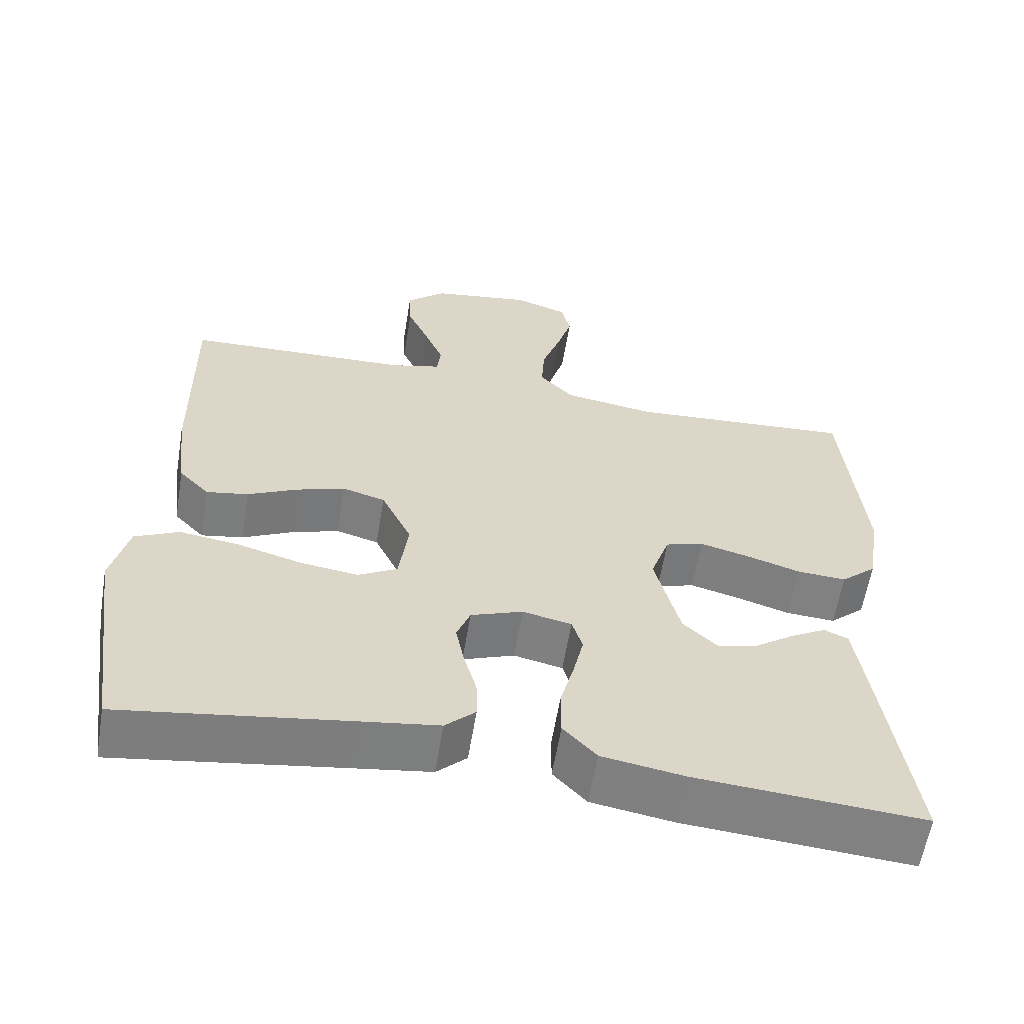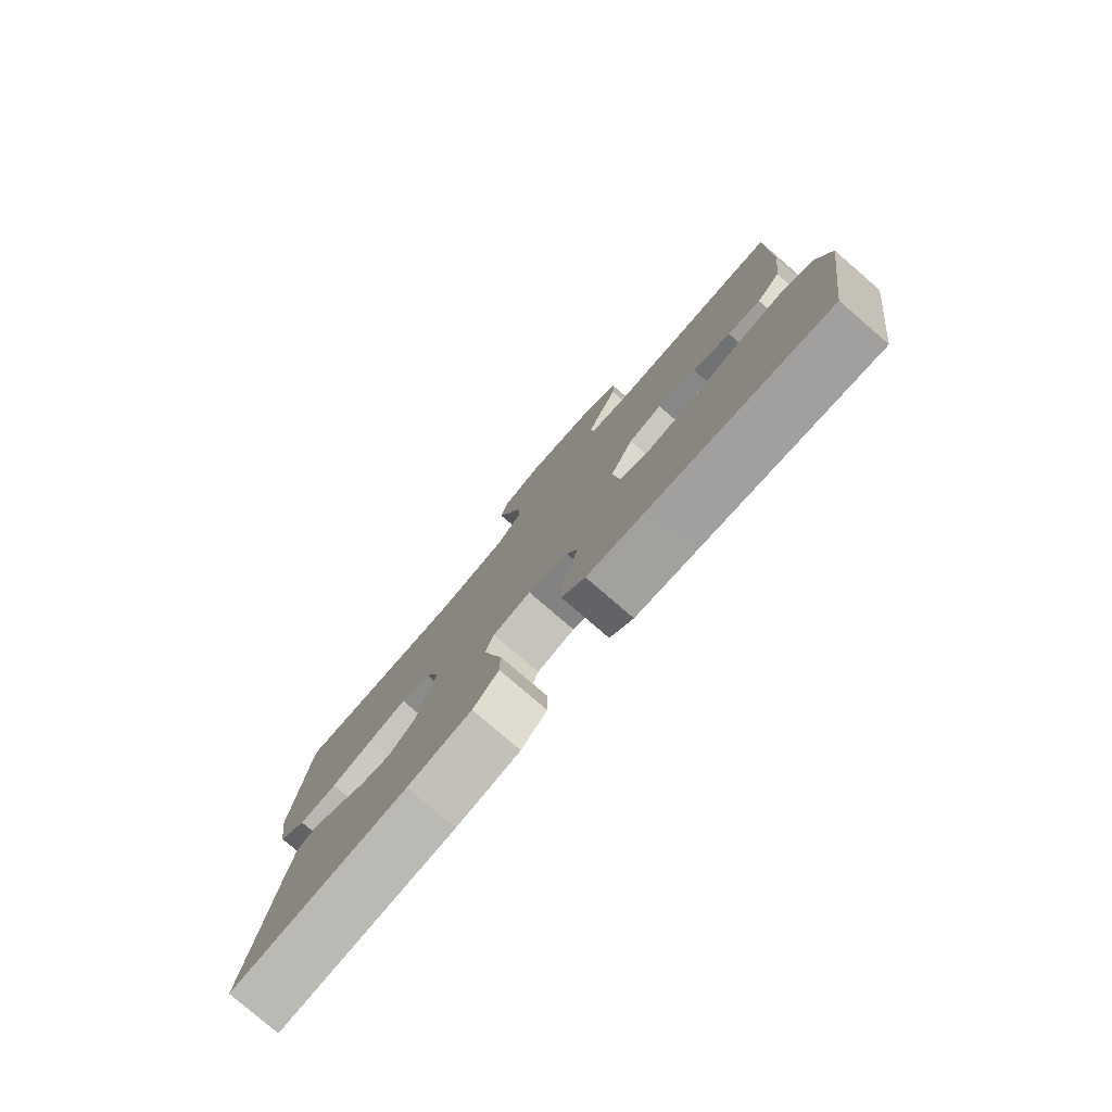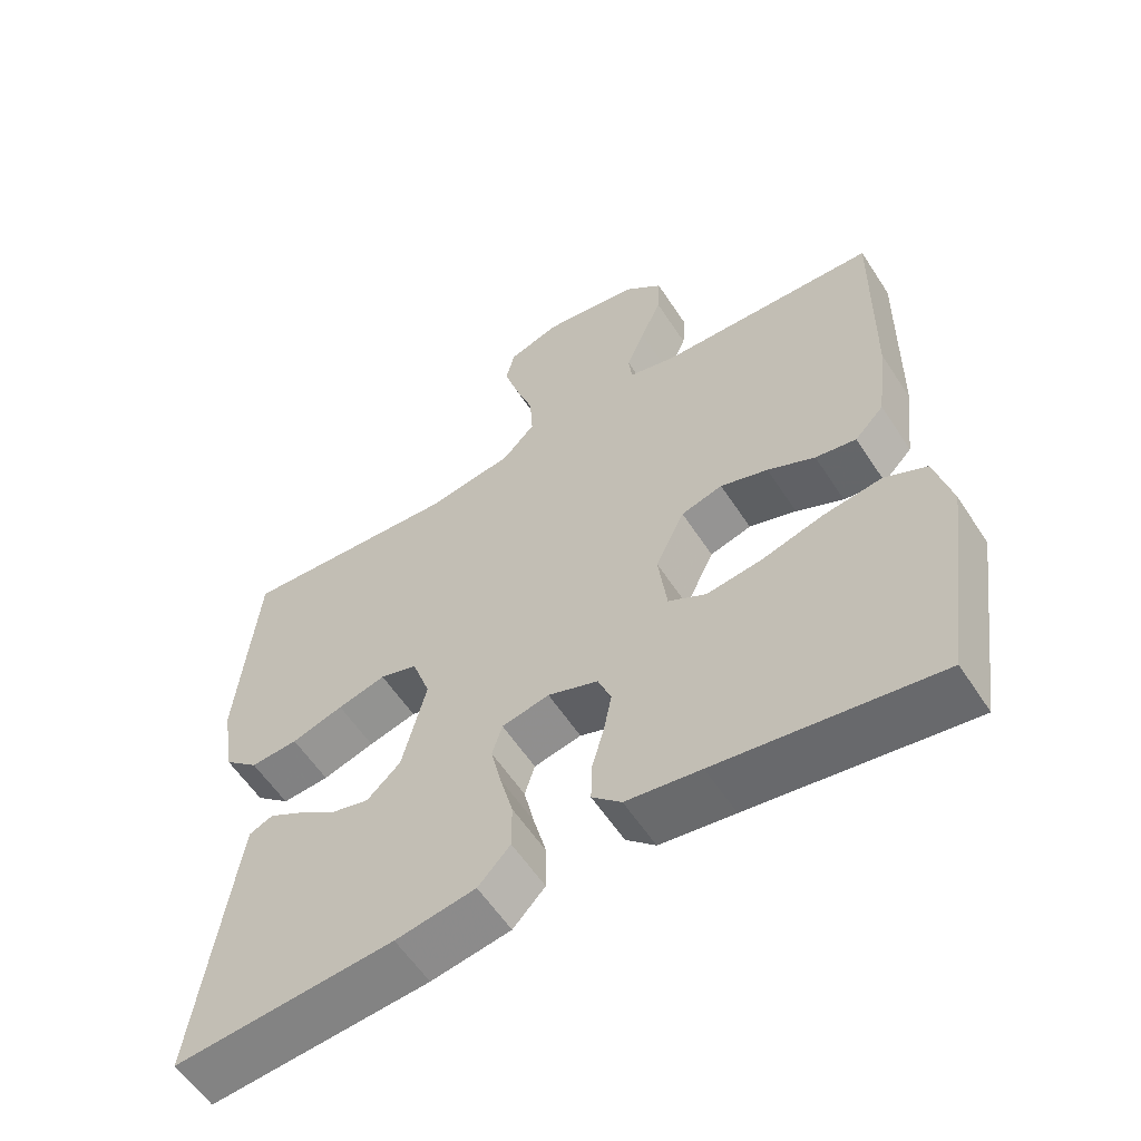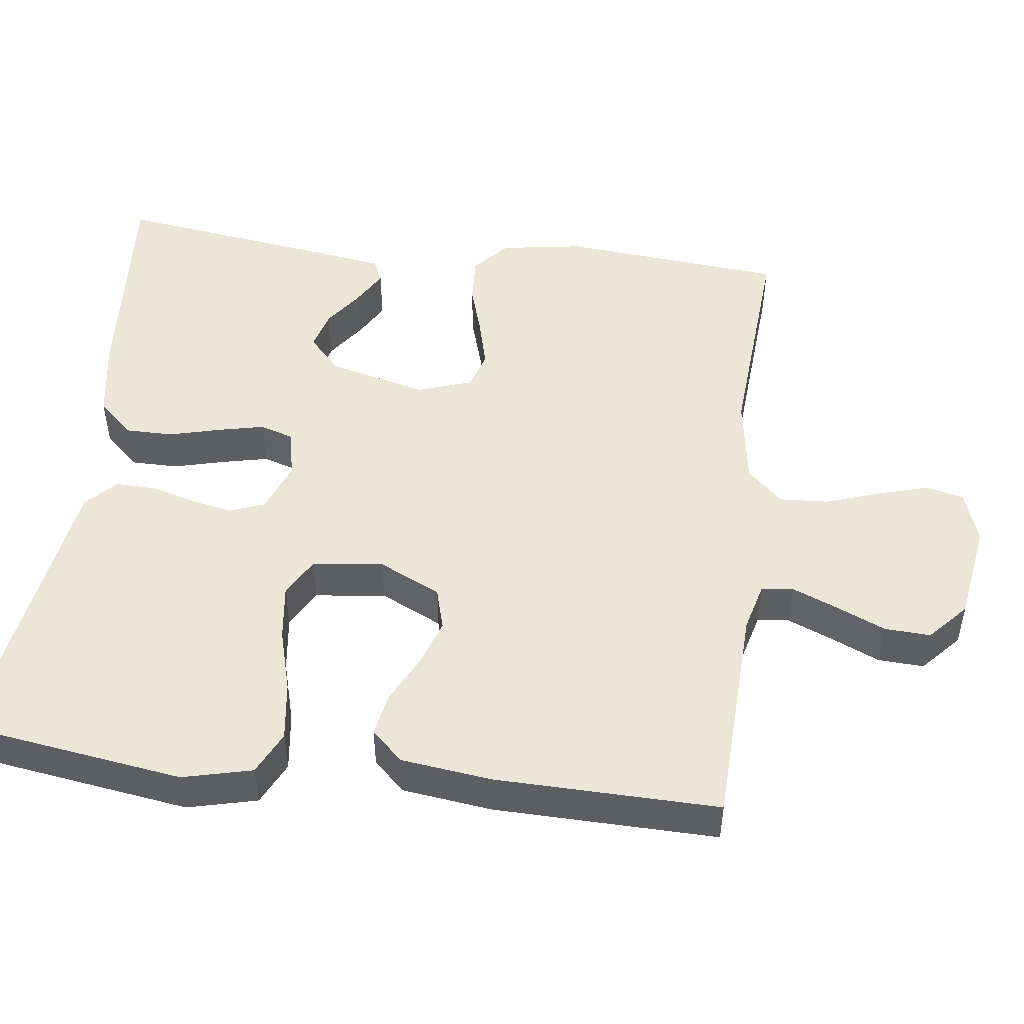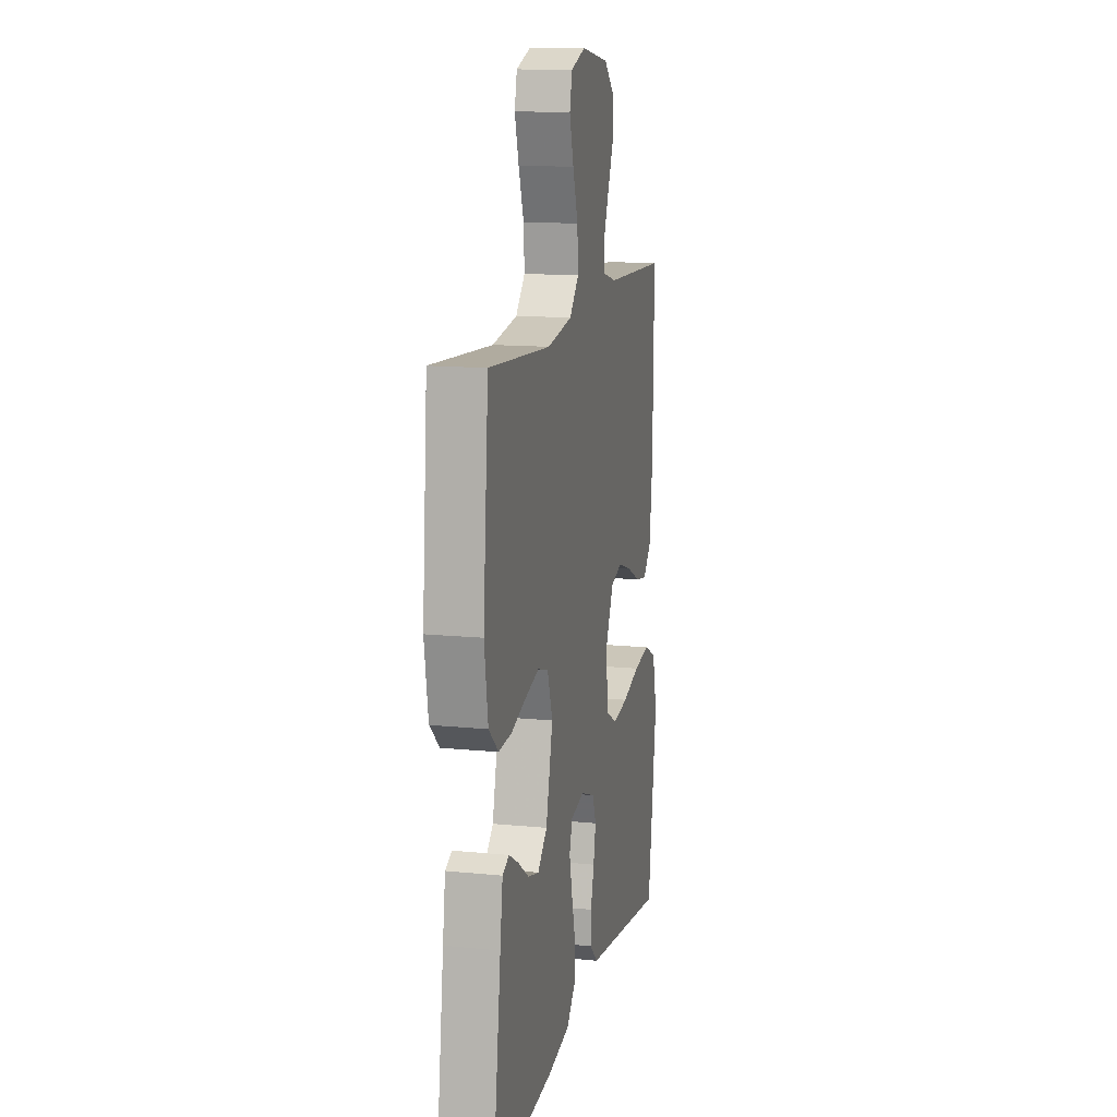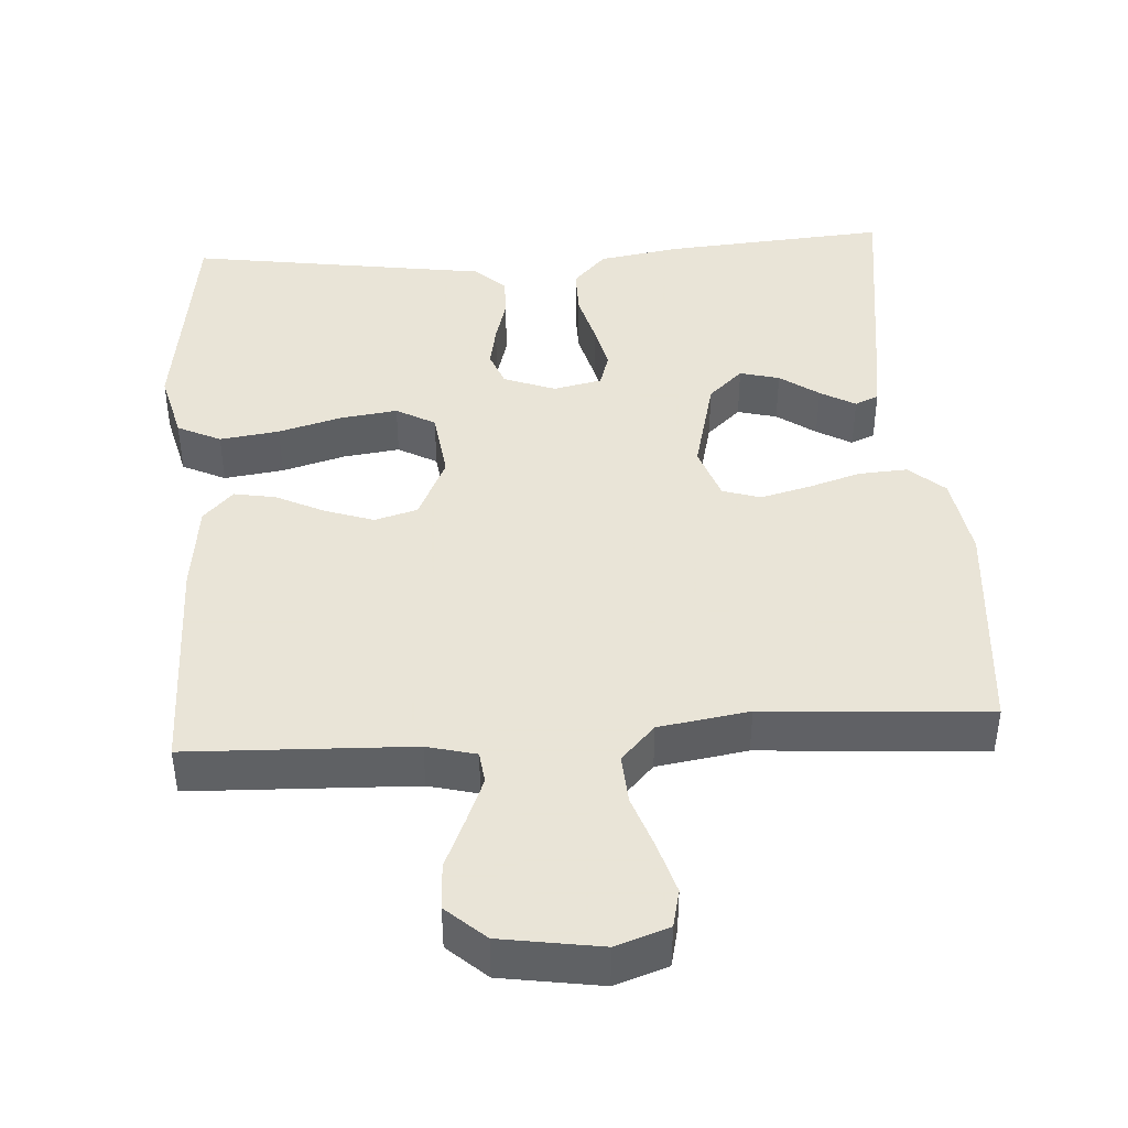
<metadata>
{"format":"obj","ext":"obj","renderer":"f3d","projection":"perspective","resolution":1024,"background":"white","views":[{"elev":-60.2,"azim":-9.4,"up":"+Z"},{"elev":-79.3,"azim":-130.7,"up":"+Z"},{"elev":-58.4,"azim":-147.1,"up":"+Z"},{"elev":49.1,"azim":-82.7,"up":"+Y"},{"elev":13.5,"azim":102.7,"up":"+Z"},{"elev":42.8,"azim":-3.8,"up":"+Y"}]}
</metadata>
<code>
v -0.5 0.07 0.5
v -0.2 0.07 0.511
v -0.134 0.07 0.528
v -0.129 0.07 0.571
v -0.154 0.07 0.632
v -0.183 0.07 0.698
v -0.186 0.07 0.76
v -0.134 0.07 0.807
v 0 0.07 0.828
v 0.071 0.07 0.804
v 0.083 0.07 0.753
v 0.063 0.07 0.685
v 0.038 0.07 0.612
v 0.034 0.07 0.546
v 0.079 0.07 0.498
v 0.2 0.07 0.479
v 0.5 0.07 0.5
v 0.526 0.07 0.2
v 0.508 0.07 0.088
v 0.461 0.07 0.046
v 0.396 0.07 0.05
v 0.325 0.07 0.072
v 0.259 0.07 0.089
v 0.208 0.07 0.073
v 0.183 0.07 0
v 0.216 0.07 -0.132
v 0.262 0.07 -0.175
v 0.315 0.07 -0.161
v 0.367 0.07 -0.124
v 0.414 0.07 -0.097
v 0.446 0.07 -0.111
v 0.459 0.07 -0.2
v 0.5 0.07 -0.5
v 0.2 0.07 -0.477
v 0.091 0.07 -0.459
v 0.047 0.07 -0.412
v 0.047 0.07 -0.348
v 0.065 0.07 -0.279
v 0.079 0.07 -0.217
v 0.065 0.07 -0.172
v 0 0.07 -0.158
v -0.069 0.07 -0.184
v -0.087 0.07 -0.231
v -0.076 0.07 -0.288
v -0.059 0.07 -0.348
v -0.058 0.07 -0.402
v -0.098 0.07 -0.44
v -0.2 0.07 -0.455
v -0.5 0.07 -0.5
v -0.543 0.07 -0.2
v -0.52 0.07 -0.107
v -0.462 0.07 -0.079
v -0.382 0.07 -0.09
v -0.297 0.07 -0.114
v -0.221 0.07 -0.124
v -0.169 0.07 -0.095
v -0.157 0.07 0
v -0.197 0.07 0.084
v -0.254 0.07 0.1
v -0.319 0.07 0.078
v -0.384 0.07 0.046
v -0.44 0.07 0.036
v -0.48 0.07 0.078
v -0.495 0.07 0.2
v -0.5 0 0.5
v -0.2 0 0.511
v -0.134 0 0.528
v -0.129 0 0.571
v -0.154 0 0.632
v -0.183 0 0.698
v -0.186 0 0.76
v -0.134 0 0.807
v 0 0 0.828
v 0.071 0 0.804
v 0.083 0 0.753
v 0.063 0 0.685
v 0.038 0 0.612
v 0.034 0 0.546
v 0.079 0 0.498
v 0.2 0 0.479
v 0.5 0 0.5
v 0.526 0 0.2
v 0.508 0 0.088
v 0.461 0 0.046
v 0.396 0 0.05
v 0.325 0 0.072
v 0.259 0 0.089
v 0.208 0 0.073
v 0.183 0 0
v 0.216 0 -0.132
v 0.262 0 -0.175
v 0.315 0 -0.161
v 0.367 0 -0.124
v 0.414 0 -0.097
v 0.446 0 -0.111
v 0.459 0 -0.2
v 0.5 0 -0.5
v 0.2 0 -0.477
v 0.091 0 -0.459
v 0.047 0 -0.412
v 0.047 0 -0.348
v 0.065 0 -0.279
v 0.079 0 -0.217
v 0.065 0 -0.172
v 0 0 -0.158
v -0.069 0 -0.184
v -0.087 0 -0.231
v -0.076 0 -0.288
v -0.059 0 -0.348
v -0.058 0 -0.402
v -0.098 0 -0.44
v -0.2 0 -0.455
v -0.5 0 -0.5
v -0.543 0 -0.2
v -0.52 0 -0.107
v -0.462 0 -0.079
v -0.382 0 -0.09
v -0.297 0 -0.114
v -0.221 0 -0.124
v -0.169 0 -0.095
v -0.157 0 0
v -0.197 0 0.084
v -0.254 0 0.1
v -0.319 0 0.078
v -0.384 0 0.046
v -0.44 0 0.036
v -0.48 0 0.078
v -0.495 0 0.2
f 64 1 2
f 63 64 2
f 62 63 2
f 61 62 2
f 60 61 2
f 59 60 2 3
f 58 59 3
f 57 58 3
f 52 53 54
f 51 52 54
f 50 51 54
f 49 50 54
f 48 49 54
f 48 54 55
f 47 48 55
f 46 47 55
f 45 46 55
f 44 45 55
f 43 44 55 56
f 36 37 38
f 35 36 38
f 34 35 38
f 33 34 38
f 32 33 38
f 31 32 38
f 28 29 30 31
f 28 31 38
f 27 28 38
f 26 27 38 39
f 20 21 22
f 19 20 22
f 18 19 22
f 17 18 22
f 16 17 22
f 15 16 22 23
f 14 15 23 24
f 11 12 13
f 10 11 13
f 9 10 13
f 8 9 13
f 7 8 13
f 6 7 13
f 5 6 13
f 4 5 13 14
f 14 24 25
f 4 14 25
f 3 4 25
f 57 3 25
f 42 43 56 57
f 25 26 39 40
f 25 40 41
f 25 41 42 57
f 66 65 128
f 66 128 127
f 66 127 126
f 66 126 125
f 66 125 124
f 67 66 124 123
f 67 123 122
f 67 122 121
f 118 117 116
f 118 116 115
f 118 115 114
f 118 114 113
f 118 113 112
f 119 118 112
f 119 112 111
f 119 111 110
f 119 110 109
f 119 109 108
f 120 119 108 107
f 102 101 100
f 102 100 99
f 102 99 98
f 102 98 97
f 102 97 96
f 102 96 95
f 95 94 93 92
f 102 95 92
f 102 92 91
f 103 102 91 90
f 86 85 84
f 86 84 83
f 86 83 82
f 86 82 81
f 86 81 80
f 87 86 80 79
f 88 87 79 78
f 77 76 75
f 77 75 74
f 77 74 73
f 77 73 72
f 77 72 71
f 77 71 70
f 77 70 69
f 78 77 69 68
f 89 88 78
f 89 78 68
f 89 68 67
f 89 67 121
f 121 120 107 106
f 104 103 90 89
f 105 104 89
f 121 106 105 89
f 1 65 66 2
f 2 66 67 3
f 3 67 68 4
f 4 68 69 5
f 5 69 70 6
f 6 70 71 7
f 7 71 72 8
f 8 72 73 9
f 9 73 74 10
f 10 74 75 11
f 11 75 76 12
f 12 76 77 13
f 13 77 78 14
f 14 78 79 15
f 15 79 80 16
f 16 80 81 17
f 17 81 82 18
f 18 82 83 19
f 19 83 84 20
f 20 84 85 21
f 21 85 86 22
f 22 86 87 23
f 23 87 88 24
f 24 88 89 25
f 25 89 90 26
f 26 90 91 27
f 27 91 92 28
f 28 92 93 29
f 29 93 94 30
f 30 94 95 31
f 31 95 96 32
f 32 96 97 33
f 33 97 98 34
f 34 98 99 35
f 35 99 100 36
f 36 100 101 37
f 37 101 102 38
f 38 102 103 39
f 39 103 104 40
f 40 104 105 41
f 41 105 106 42
f 42 106 107 43
f 43 107 108 44
f 44 108 109 45
f 45 109 110 46
f 46 110 111 47
f 47 111 112 48
f 48 112 113 49
f 49 113 114 50
f 50 114 115 51
f 51 115 116 52
f 52 116 117 53
f 53 117 118 54
f 54 118 119 55
f 55 119 120 56
f 56 120 121 57
f 57 121 122 58
f 58 122 123 59
f 59 123 124 60
f 60 124 125 61
f 61 125 126 62
f 62 126 127 63
f 63 127 128 64
f 64 128 65 1

</code>
